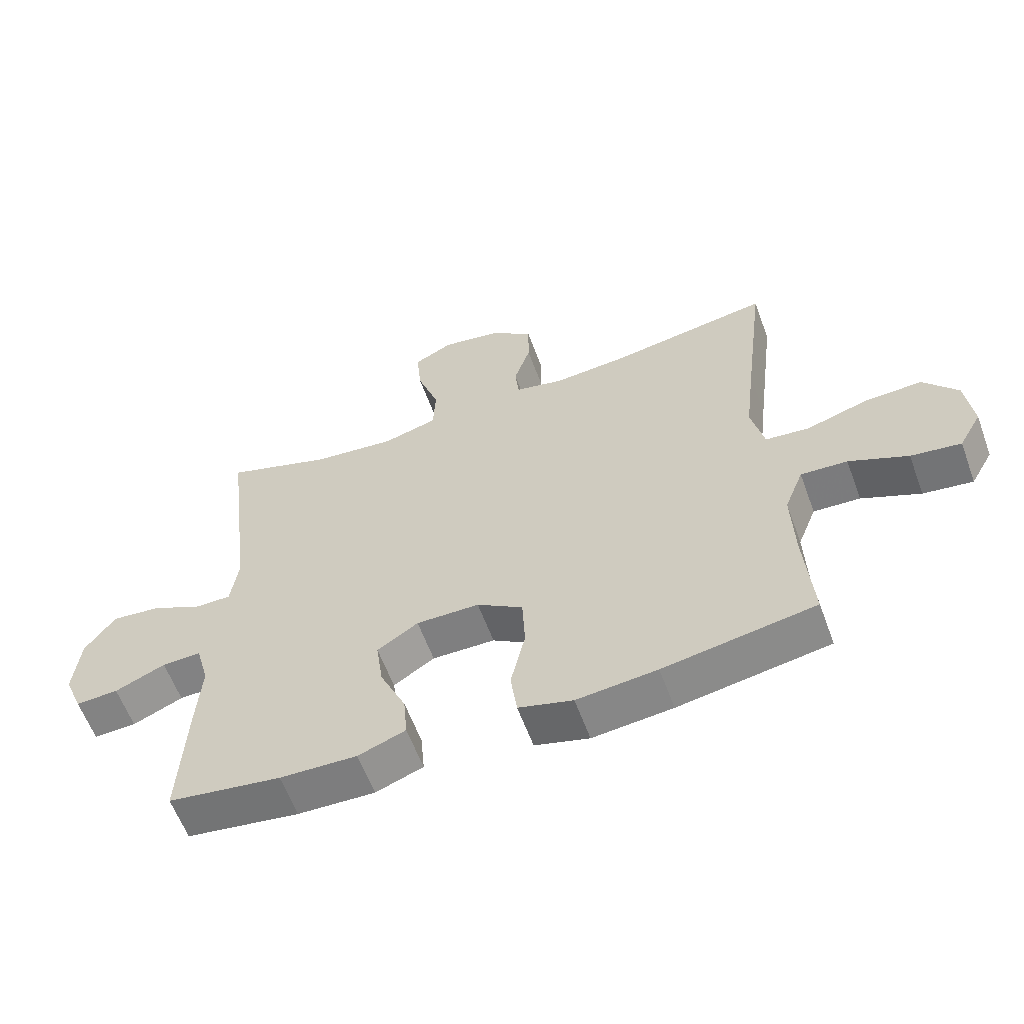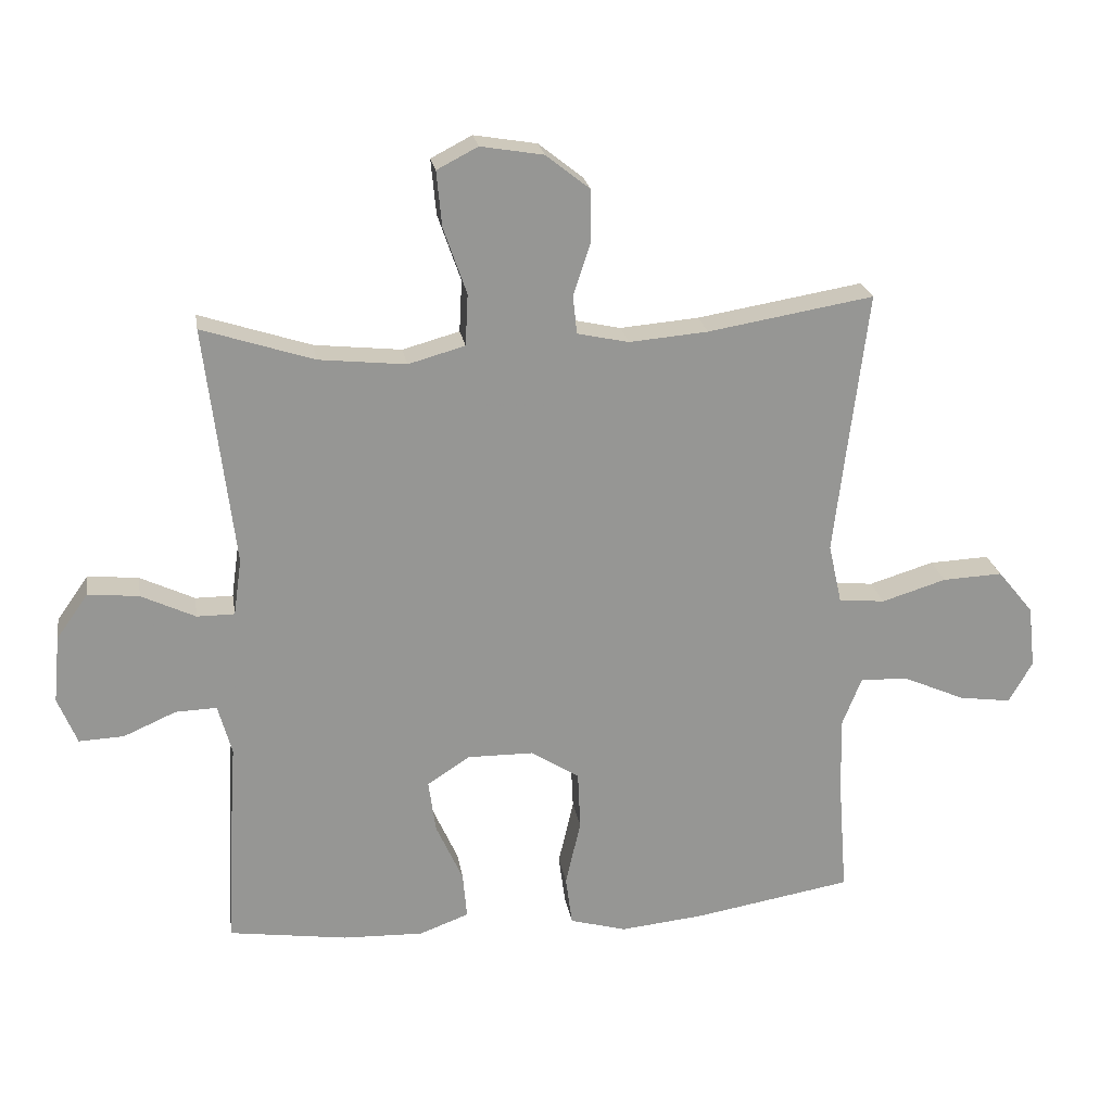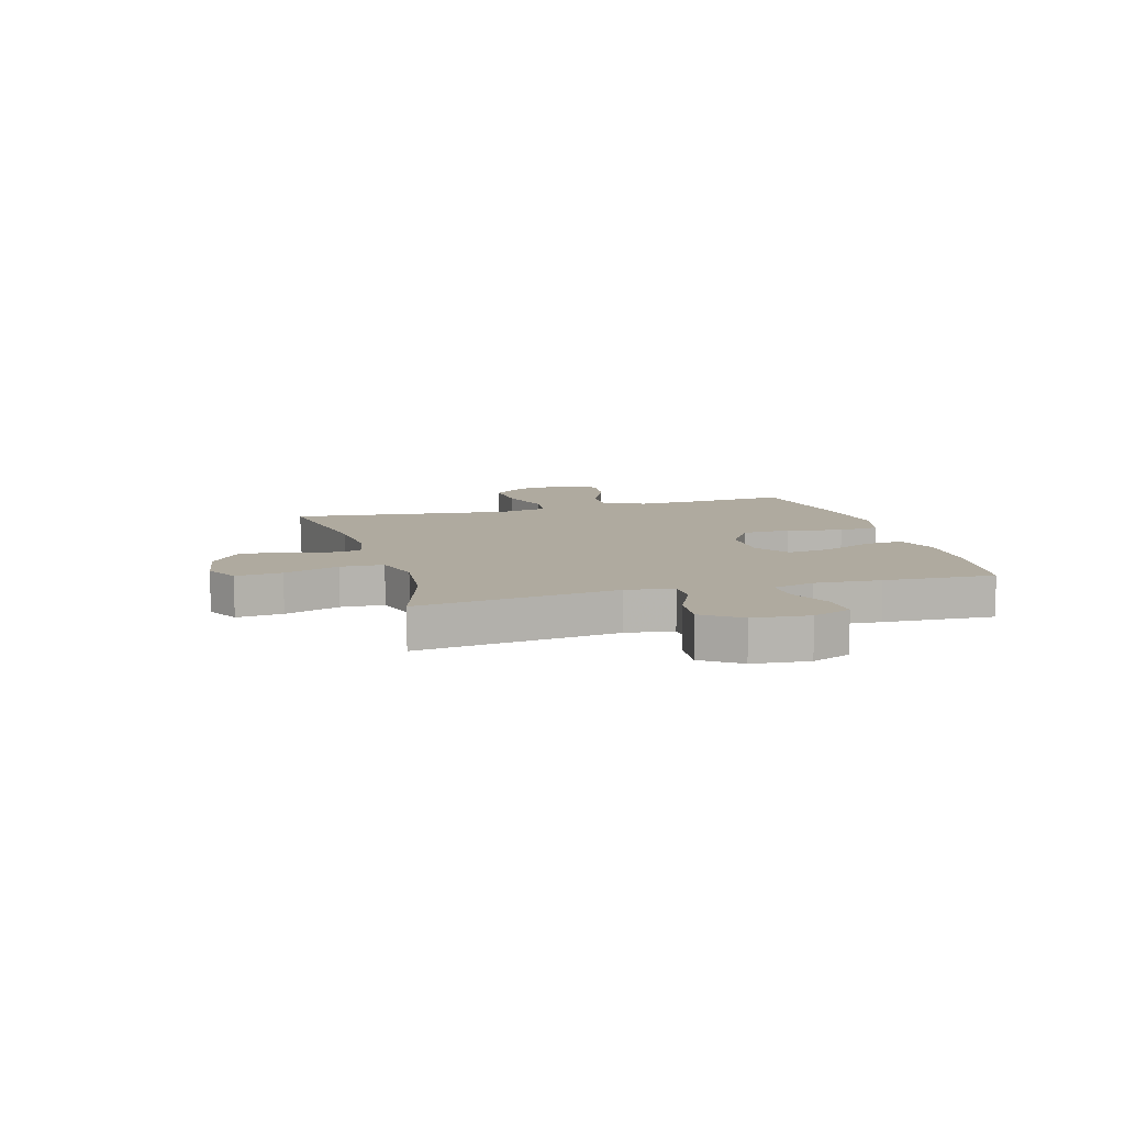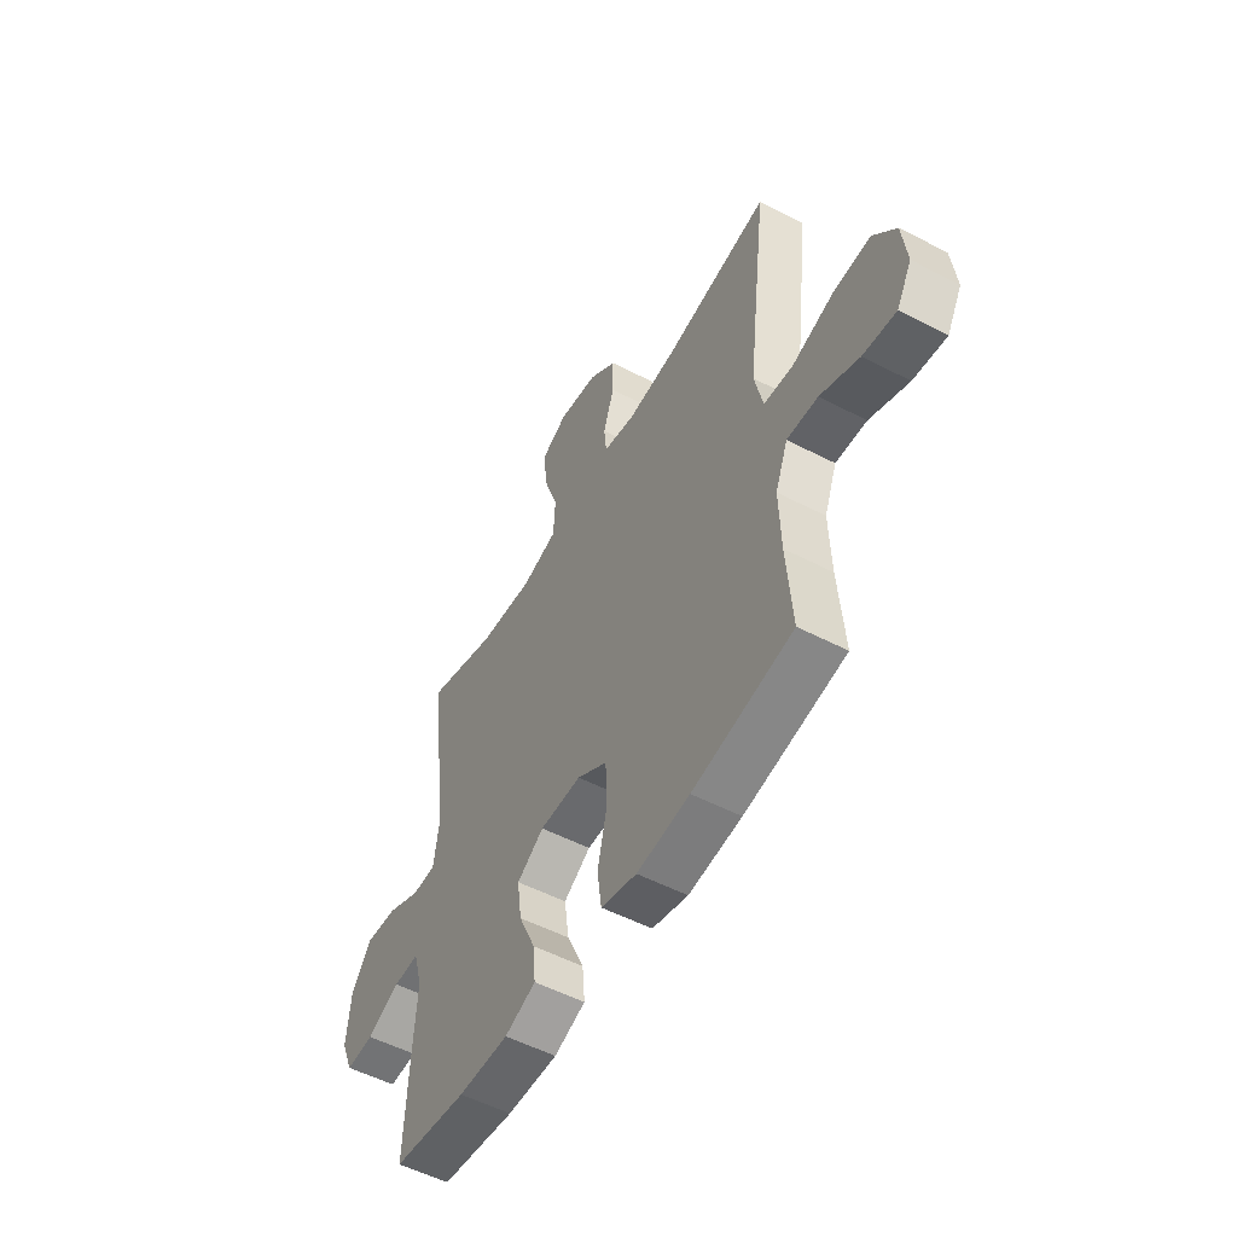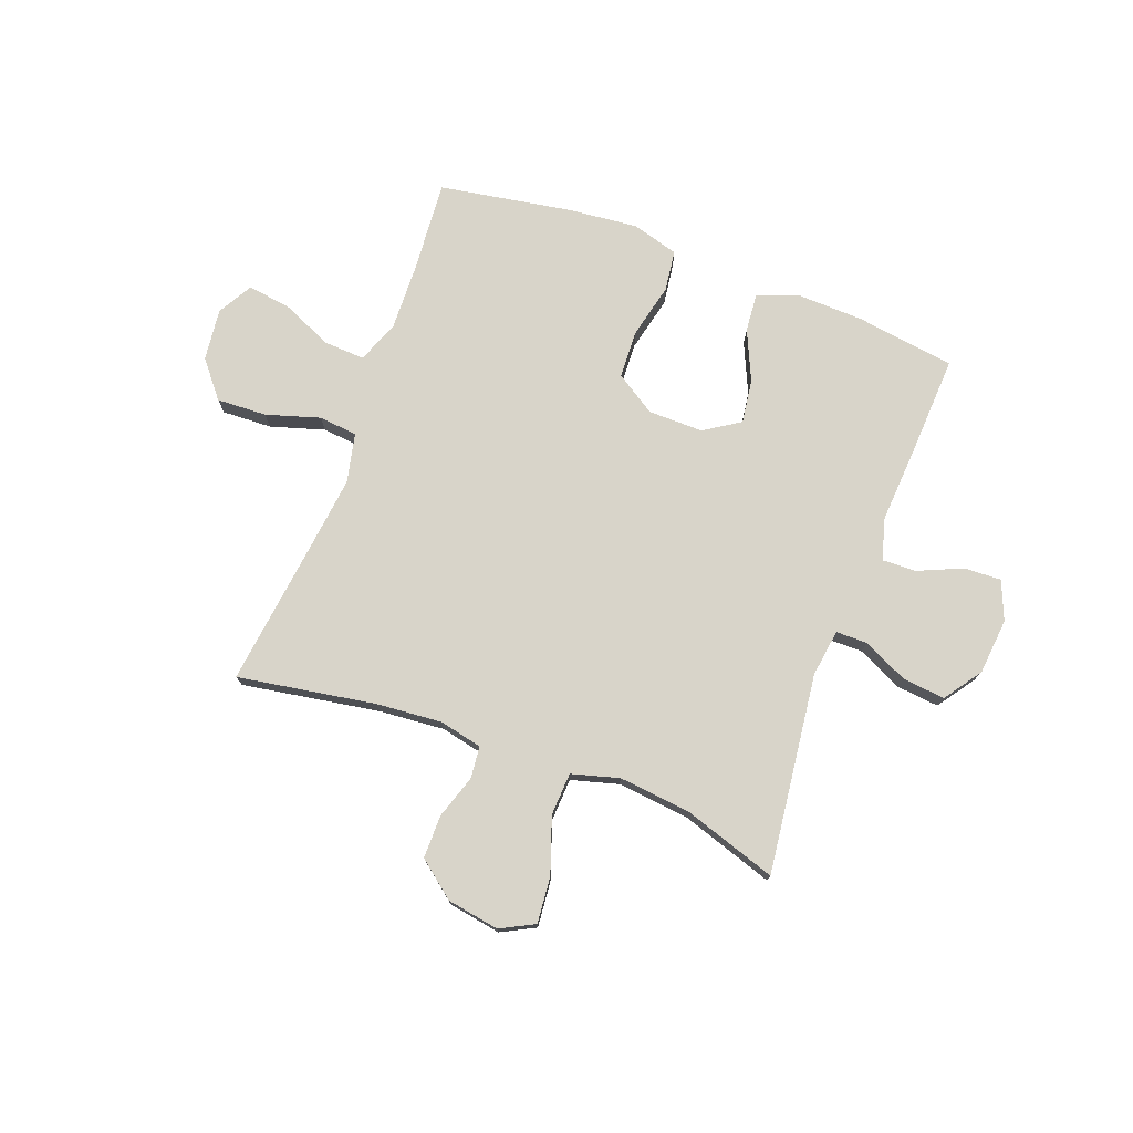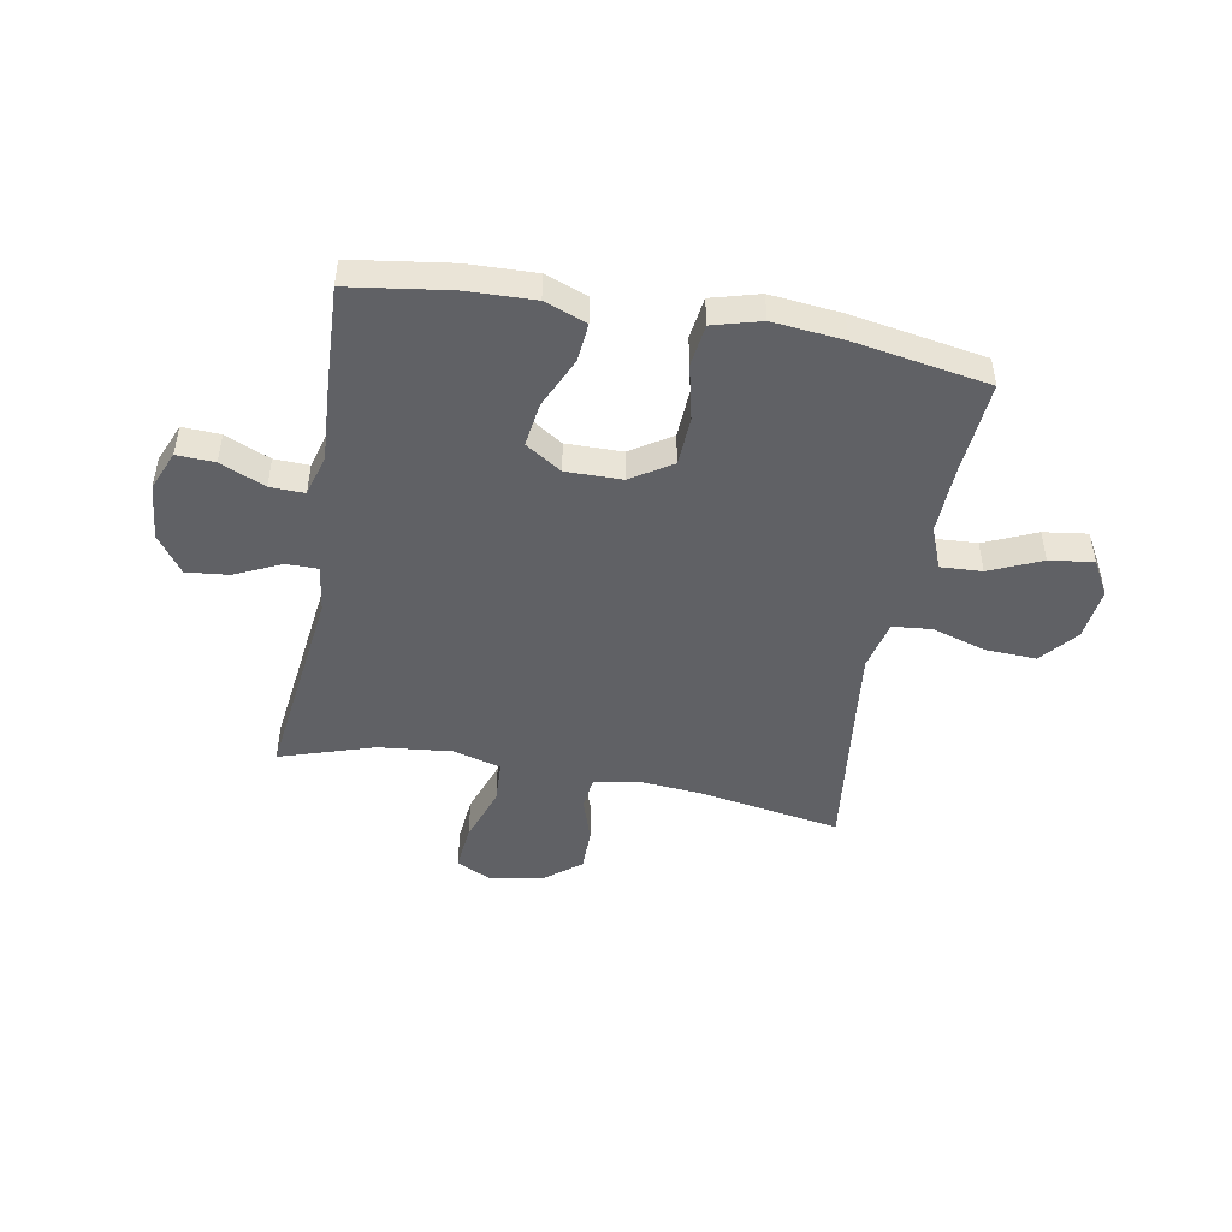
<metadata>
{"format":"obj","ext":"obj","renderer":"f3d","projection":"perspective","resolution":1024,"background":"white","views":[{"elev":-60.0,"azim":-159.9,"up":"+Z"},{"elev":22.7,"azim":170.8,"up":"+Z"},{"elev":9.5,"azim":73.8,"up":"+Y"},{"elev":-53.5,"azim":-119.0,"up":"+Z"},{"elev":75.5,"azim":20.5,"up":"+Y"},{"elev":-47.4,"azim":169.6,"up":"+Y"}]}
</metadata>
<code>
v 0.5 0.07 -0.5
v 0.321 0.07 -0.526
v 0.199 0.07 -0.53
v 0.124 0.07 -0.502
v 0.13 0.07 -0.432
v 0.171 0.07 -0.341
v 0.182 0.07 -0.261
v 0.117 0.07 -0.219
v 0.017 0.07 -0.22
v -0.056 0.07 -0.267
v -0.06 0.07 -0.355
v -0.037 0.07 -0.455
v -0.047 0.07 -0.53
v -0.133 0.07 -0.554
v -0.26 0.07 -0.541
v -0.5 0.07 -0.5
v -0.487 0.07 -0.332
v -0.483 0.07 -0.209
v -0.513 0.07 -0.133
v -0.587 0.07 -0.137
v -0.68 0.07 -0.178
v -0.759 0.07 -0.189
v -0.795 0.07 -0.126
v -0.784 0.07 -0.031
v -0.73 0.07 0.035
v -0.639 0.07 0.031
v -0.541 0.07 0.001
v -0.471 0.07 0.008
v -0.451 0.07 0.098
v -0.467 0.07 0.233
v -0.5 0.07 0.5
v -0.249 0.07 0.458
v -0.13 0.07 0.448
v -0.052 0.07 0.465
v -0.046 0.07 0.523
v -0.072 0.07 0.603
v -0.072 0.07 0.681
v -0.005 0.07 0.734
v 0.09 0.07 0.75
v 0.152 0.07 0.718
v 0.144 0.07 0.634
v 0.109 0.07 0.533
v 0.113 0.07 0.455
v 0.199 0.07 0.431
v 0.331 0.07 0.445
v 0.5 0.07 0.5
v 0.456 0.07 0.137
v 0.468 0.07 0.051
v 0.525 0.07 0.051
v 0.607 0.07 0.09
v 0.684 0.07 0.098
v 0.732 0.07 0.03
v 0.742 0.07 -0.072
v 0.713 0.07 -0.143
v 0.645 0.07 -0.14
v 0.565 0.07 -0.105
v 0.503 0.07 -0.103
v 0.482 0.07 -0.179
v 0.49 0.07 -0.299
v 0.5 0 -0.5
v 0.321 0 -0.526
v 0.199 0 -0.53
v 0.124 0 -0.502
v 0.13 0 -0.432
v 0.171 0 -0.341
v 0.182 0 -0.261
v 0.117 0 -0.219
v 0.017 0 -0.22
v -0.056 0 -0.267
v -0.06 0 -0.355
v -0.037 0 -0.455
v -0.047 0 -0.53
v -0.133 0 -0.554
v -0.26 0 -0.541
v -0.5 0 -0.5
v -0.487 0 -0.332
v -0.483 0 -0.209
v -0.513 0 -0.133
v -0.587 0 -0.137
v -0.68 0 -0.178
v -0.759 0 -0.189
v -0.795 0 -0.126
v -0.784 0 -0.031
v -0.73 0 0.035
v -0.639 0 0.031
v -0.541 0 0.001
v -0.471 0 0.008
v -0.451 0 0.098
v -0.467 0 0.233
v -0.5 0 0.5
v -0.249 0 0.458
v -0.13 0 0.448
v -0.052 0 0.465
v -0.046 0 0.523
v -0.072 0 0.603
v -0.072 0 0.681
v -0.005 0 0.734
v 0.09 0 0.75
v 0.152 0 0.718
v 0.144 0 0.634
v 0.109 0 0.533
v 0.113 0 0.455
v 0.199 0 0.431
v 0.331 0 0.445
v 0.5 0 0.5
v 0.456 0 0.137
v 0.468 0 0.051
v 0.525 0 0.051
v 0.607 0 0.09
v 0.684 0 0.098
v 0.732 0 0.03
v 0.742 0 -0.072
v 0.713 0 -0.143
v 0.645 0 -0.14
v 0.565 0 -0.105
v 0.503 0 -0.103
v 0.482 0 -0.179
v 0.49 0 -0.299
f 58 59 1 2
f 57 58 2 3
f 53 54 55 56
f 53 56 57
f 52 53 57
f 49 50 51 52
f 48 49 52 57
f 45 46 47
f 44 45 47 48
f 43 44 48 57
f 39 40 41 42
f 39 42 43
f 38 39 43
f 35 36 37 38
f 34 35 38 43
f 33 34 43 57
f 30 31 32
f 29 30 32 33
f 28 29 33 57
f 24 25 26 27
f 20 21 22 23
f 19 20 23 24
f 14 15 16 17
f 14 17 18
f 11 12 13 14
f 10 11 14 18
f 9 10 18 19
f 3 4 5 6
f 3 6 7
f 57 3 7
f 8 9 19 24
f 8 24 27 28
f 57 7 8
f 8 28 57
f 61 60 118 117
f 62 61 117 116
f 115 114 113 112
f 116 115 112
f 116 112 111
f 111 110 109 108
f 116 111 108 107
f 106 105 104
f 107 106 104 103
f 116 107 103 102
f 101 100 99 98
f 102 101 98
f 102 98 97
f 97 96 95 94
f 102 97 94 93
f 116 102 93 92
f 91 90 89
f 92 91 89 88
f 116 92 88 87
f 86 85 84 83
f 82 81 80 79
f 83 82 79 78
f 76 75 74 73
f 77 76 73
f 73 72 71 70
f 77 73 70 69
f 78 77 69 68
f 65 64 63 62
f 66 65 62
f 66 62 116
f 83 78 68 67
f 87 86 83 67
f 67 66 116
f 116 87 67
f 1 60 61 2
f 2 61 62 3
f 3 62 63 4
f 4 63 64 5
f 5 64 65 6
f 6 65 66 7
f 7 66 67 8
f 8 67 68 9
f 9 68 69 10
f 10 69 70 11
f 11 70 71 12
f 12 71 72 13
f 13 72 73 14
f 14 73 74 15
f 15 74 75 16
f 16 75 76 17
f 17 76 77 18
f 18 77 78 19
f 19 78 79 20
f 20 79 80 21
f 21 80 81 22
f 22 81 82 23
f 23 82 83 24
f 24 83 84 25
f 25 84 85 26
f 26 85 86 27
f 27 86 87 28
f 28 87 88 29
f 29 88 89 30
f 30 89 90 31
f 31 90 91 32
f 32 91 92 33
f 33 92 93 34
f 34 93 94 35
f 35 94 95 36
f 36 95 96 37
f 37 96 97 38
f 38 97 98 39
f 39 98 99 40
f 40 99 100 41
f 41 100 101 42
f 42 101 102 43
f 43 102 103 44
f 44 103 104 45
f 45 104 105 46
f 46 105 106 47
f 47 106 107 48
f 48 107 108 49
f 49 108 109 50
f 50 109 110 51
f 51 110 111 52
f 52 111 112 53
f 53 112 113 54
f 54 113 114 55
f 55 114 115 56
f 56 115 116 57
f 57 116 117 58
f 58 117 118 59
f 59 118 60 1

</code>
